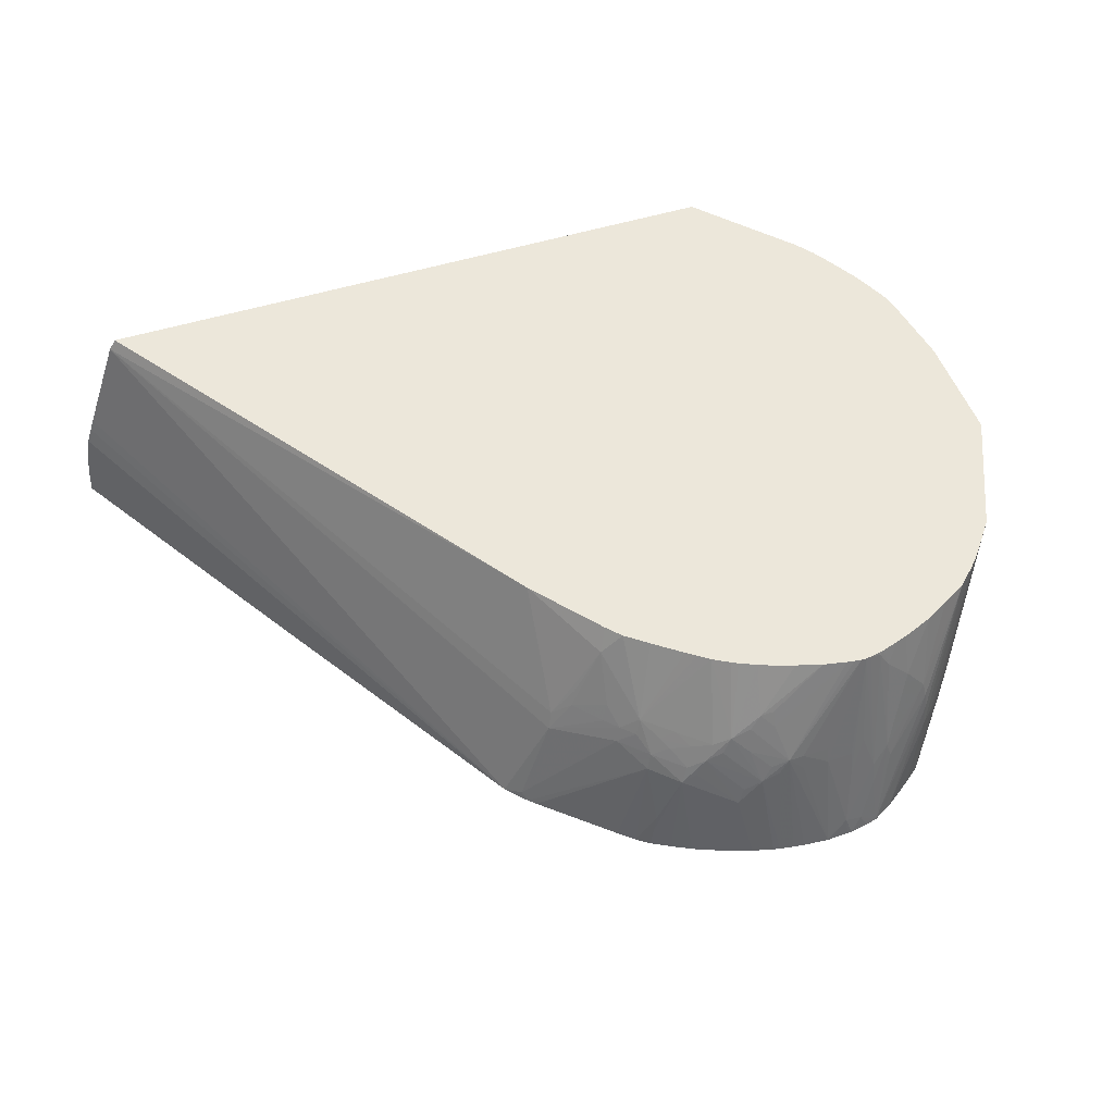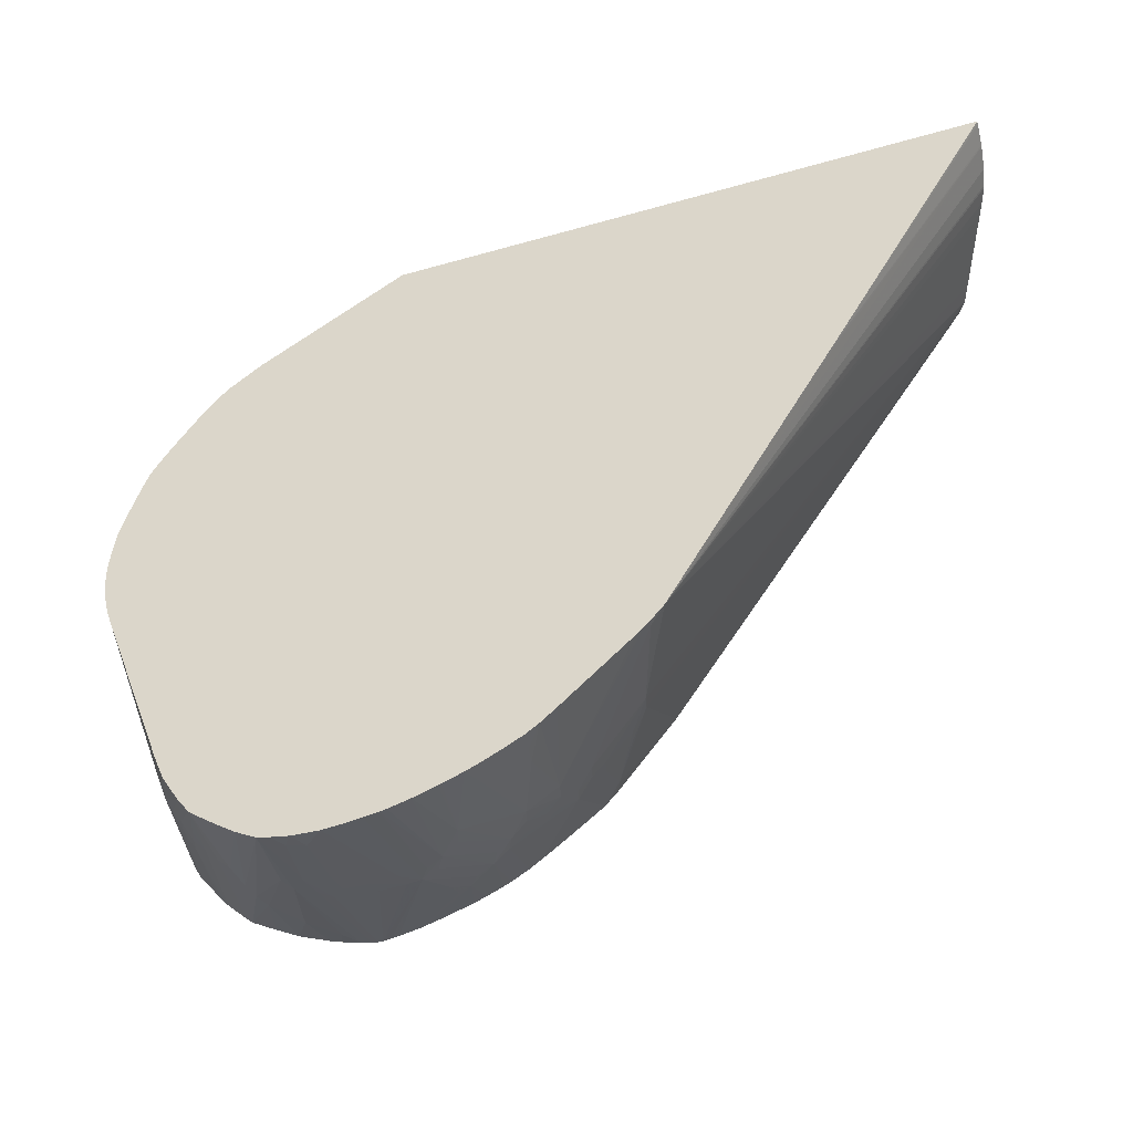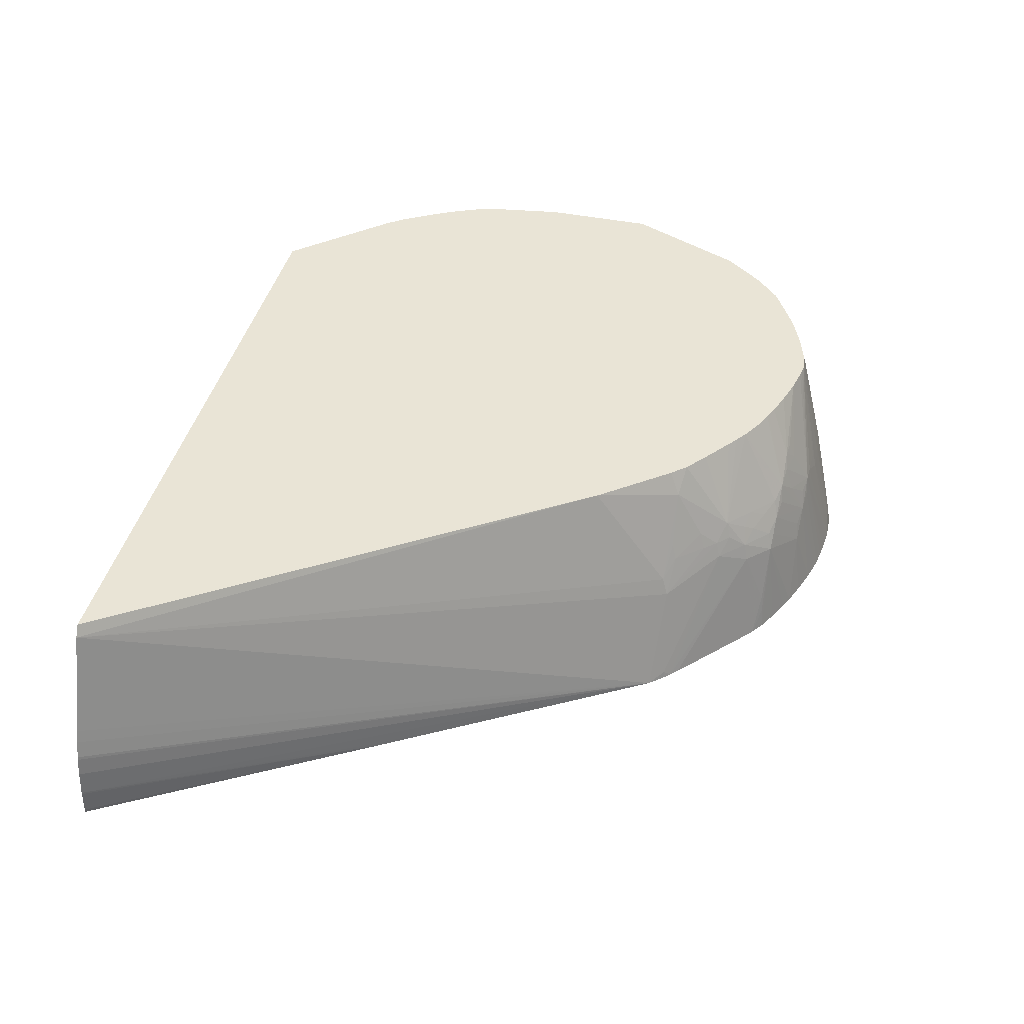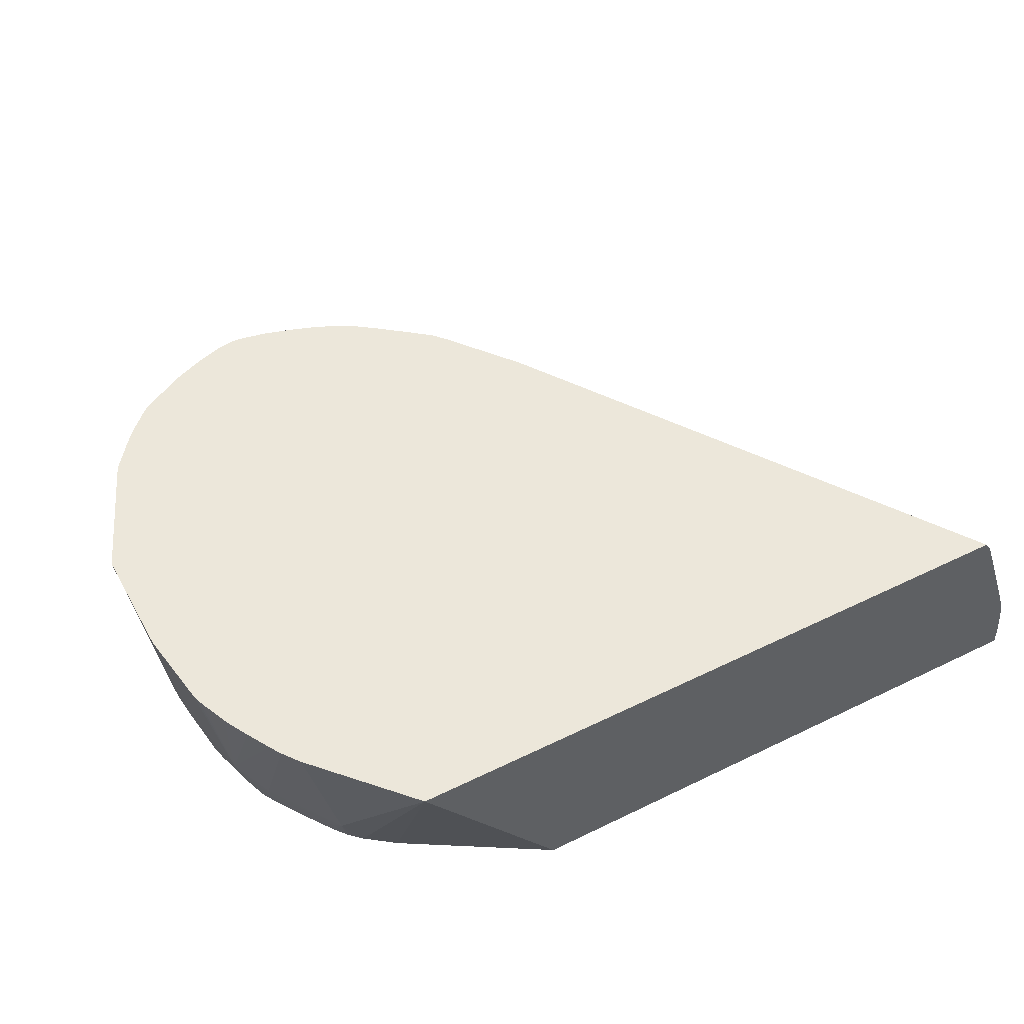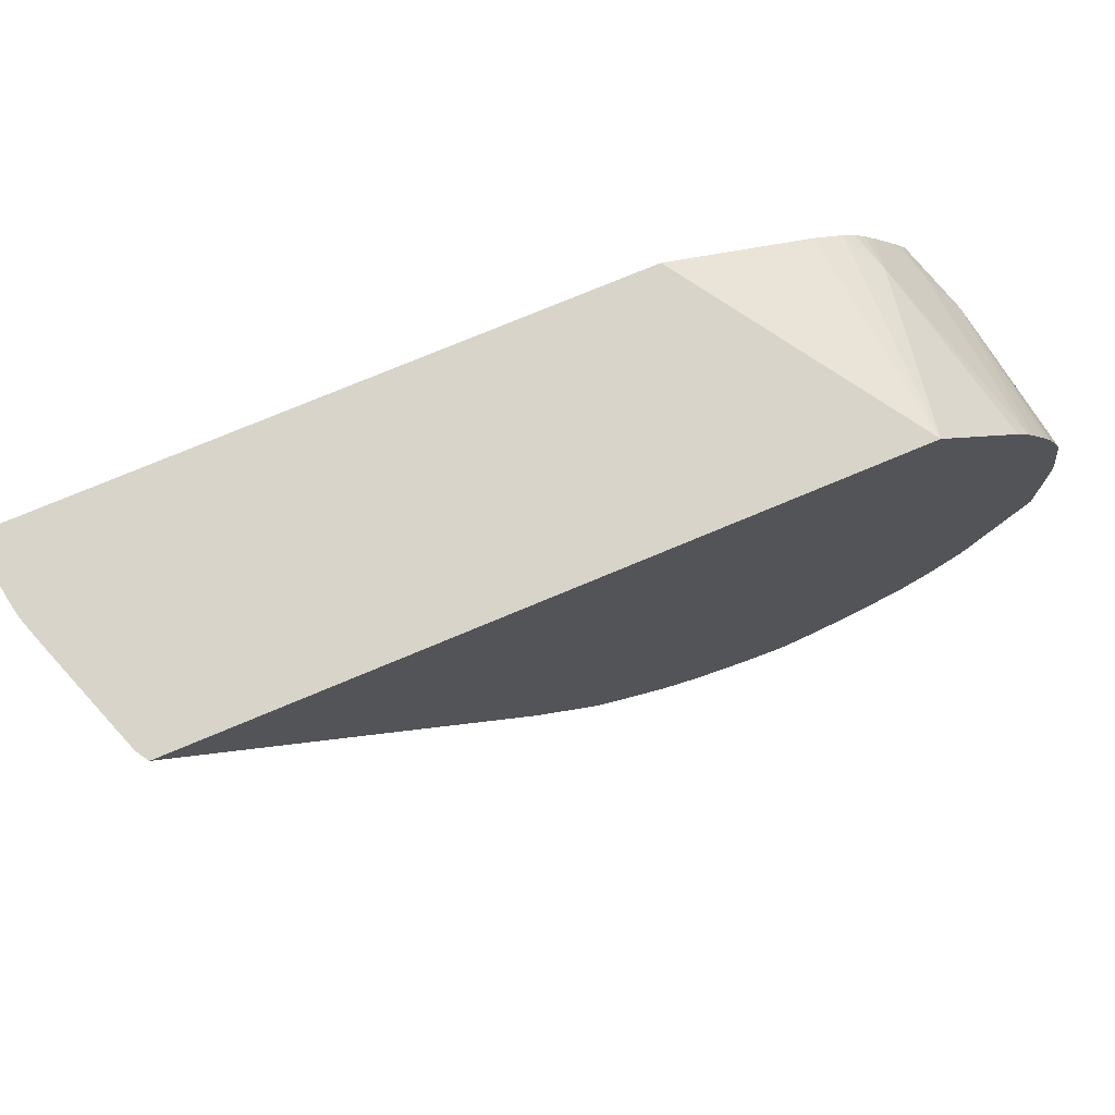
<metadata>
{"format":"obj","ext":"obj","renderer":"f3d","projection":"perspective","resolution":1024,"background":"white","views":[{"elev":51.1,"azim":161.3,"up":"+Y"},{"elev":-45.5,"azim":18.3,"up":"+Z"},{"elev":42.7,"azim":104.1,"up":"+Y"},{"elev":51.6,"azim":-27.9,"up":"+Y"},{"elev":75.7,"azim":157.3,"up":"+Z"}]}
</metadata>
<code>
v -0.6335 0.4474 -0.08519
v -0.6335 0.516 -0.06861
v -0.617 0.5259 -0.06569
v -0.6171 0.5159 -0.06808
v -0.6078 0.525 -0.06542
v -0.6202 0.4474 -0.08395
v -0.6477 0.4474 -0.08461
v -0.6466 0.4601 -0.08213
v -0.6499 0.4993 -0.07229
v -0.6499 0.516 -0.06812
v -0.6596 0.5893 -0.0492
v -0.6563 0.5893 -0.0492
v -0.6335 0.5265 -0.06582
v -0.6007 0.5499 -0.05408
v -0.5859 0.5492 -0.05066
v -0.5843 0.5329 -0.05616
v -0.5969 0.5207 -0.06387
v -0.5907 0.5096 -0.06569
v -0.6017 0.5155 -0.06648
v -0.6016 0.4474 -0.08129
v -0.6105 0.4474 -0.0827
v -0.6177 0.4474 -0.08368
v -0.6518 0.5893 -0.04863
v -0.6471 0.5893 -0.04787
v -0.6509 0.4474 -0.08443
v -0.6575 0.4573 -0.08142
v -0.6663 0.4994 -0.07043
v -0.6584 0.5246 -0.06529
v -0.6648 0.5159 -0.06657
v -0.6631 0.5893 -0.04871
v -0.6328 0.5893 -0.04495
v -0.6007 0.5604 -0.04987
v -0.5925 0.5582 -0.04885
v -0.5739 0.543 -0.0496
v -0.5682 0.5321 -0.05124
v -0.558 0.5259 -0.04947
v -0.5797 0.5029 -0.06374
v -0.5757 0.4919 -0.06524
v -0.5842 0.4474 -0.0769
v -0.5974 0.4474 -0.08044
v -0.6625 0.4474 -0.08235
v -0.6697 0.4474 -0.08075
v -0.6662 0.4827 -0.07415
v -0.6695 0.5873 -0.04818
v -0.6763 0.5104 -0.06595
v -0.6686 0.5893 -0.04774
v -0.6166 0.5893 -0.04016
v -0.6021 0.5893 -0.03524
v -0.5946 0.5893 -0.03232
v -0.5696 0.5893 -0.01938
v -0.5629 0.5372 -0.04654
v -0.593 0.5893 -0.03161
v -0.5842 0.5893 -0.02753
v -0.5801 0.5893 -0.02554
v -0.5509 0.5328 -0.04087
v -0.547 0.5186 -0.04614
v -0.5431 0.5075 -0.04885
v -0.5521 0.5142 -0.05044
v -0.5679 0.4474 -0.07136
v -0.5698 0.4474 -0.07202
v -0.5555 0.4474 -0.06666
v -0.6825 0.4474 -0.07366
v -0.7092 0.5171 -0.05049
v -0.7078 0.529 -0.04951
v -0.6792 0.4995 -0.06724
v -0.6717 0.5893 -0.04699
v -0.6759 0.5763 -0.04956
v -0.7054 0.5401 -0.04818
v -0.6914 0.5594 -0.04929
v -0.5621 0.5893 -0.01406
v -0.5252 0.5424 -0.01729
v -0.5438 0.5397 -0.03187
v -0.5343 0.5332 -0.02904
v -0.5391 0.5286 -0.03515
v -0.5282 0.5213 -0.03125
v -0.5253 0.5103 -0.03374
v -0.5279 0.4715 -0.04774
v -0.5258 0.4604 -0.04911
v -0.5236 0.4474 -0.05062
v -0.5352 0.4474 -0.05691
v -0.5474 0.4474 -0.06307
v -0.6999 0.4474 -0.06148
v -0.7104 0.4998 -0.05133
v -0.7396 0.5893 -0.01636
v -0.682 0.5893 -0.0438
v -0.7236 0.5893 -0.02545
v -0.7087 0.5893 -0.03356
v -0.6893 0.5893 -0.04136
v -0.556 0.5893 -0.009539
v -0.5244 0.5893 0.01488
v -0.511 0.5745 0.01749
v -0.5093 0.5427 -0.0009861
v -0.5138 0.5319 -0.01242
v -0.522 0.5319 -0.02031
v -0.5383 0.5893 0.003933
v -0.5111 0.5221 -0.01517
v -0.4582 0.4474 0.006149
v -0.4628 0.4474 0.001806
v -0.5057 0.4474 -0.03648
v -0.5153 0.4474 -0.04481
v -0.7113 0.4474 -0.05257
v -0.7113 0.4492 -0.05253
v -0.7186 0.4994 -0.04362
v -0.7436 0.5893 -0.01269
v -0.516 0.5893 0.02432
v -0.4936 0.5425 0.0163
v -0.4905 0.5324 0.01315
v -0.4803 0.5893 0.06943
v -0.479 0.5214 0.01935
v -0.5062 0.532 -0.004221
v -0.4761 0.5102 0.01554
v -0.4554 0.4517 0.01067
v -0.4546 0.4474 0.009916
v -0.7185 0.4474 -0.043
v -0.7349 0.4821 -0.02567
v -0.7267 0.4822 -0.03546
v -0.7266 0.499 -0.03542
v -0.7565 0.5893 3.312e-05
v -0.7523 0.5893 -0.004221
v -0.475 0.5893 0.0771
v -0.2732 0.5819 0.3675
v -0.4463 0.4474 0.01944
v -0.7299 0.4474 -0.02421
v -0.7307 0.4498 -0.02421
v -0.7404 0.4712 -0.01667
v -0.741 0.4821 -0.01747
v -0.7415 0.4986 -0.01809
v -0.7347 0.4987 -0.02633
v -0.7417 0.5154 -0.01831
v -0.7602 0.5893 0.004332
v -0.2779 0.5893 0.3675
v -0.2689 0.5697 0.3675
v -0.2499 0.5165 0.3675
v -0.2471 0.5084 0.3675
v -0.2435 0.4974 0.3675
v -0.243 0.4954 0.3675
v -0.2406 0.4831 0.3675
v -0.2386 0.4664 0.3675
v -0.3427 0.4494 0.1917
v -0.3426 0.4474 0.1915
v -0.7365 0.4474 -0.00821
v -0.7392 0.4606 -0.01379
v -0.8109 0.5893 0.1036
v -0.7772 0.5802 0.02738
v -0.7772 0.5814 0.02693
v -0.7772 0.5893 0.02614
v -0.7636 0.5893 0.00863
v -0.705 0.5893 0.3675
v -0.2385 0.465 0.3675
v -0.2376 0.4497 0.3675
v -0.2375 0.4474 0.3675
v -0.2376 0.4474 0.3675
v -0.7377 0.4507 -0.008254
v -0.7798 0.4474 0.1067
v -0.7875 0.472 0.1121
v -0.7939 0.4848 0.1231
v -0.7971 0.485 0.1395
v -0.7977 0.4849 0.1558
v -0.7999 0.5014 0.1558
v -0.8081 0.5672 0.1723
v -0.81 0.5838 0.1723
v -0.8102 0.5893 0.1723
v -0.7612 0.5893 0.3055
v -0.7373 0.4731 0.296
v -0.7238 0.4474 0.2981
v -0.7044 0.4474 0.3123
v -0.6118 0.4474 0.3675
v -0.238 0.4474 0.3675
v -0.783 0.4474 0.1159
v -0.7844 0.4474 0.1206
v -0.7864 0.4474 0.1286
v -0.7877 0.4474 0.1355
v -0.7884 0.4474 0.1394
v -0.7888 0.4474 0.1437
v -0.7893 0.4474 0.1558
v -0.7958 0.4848 0.1723
v -0.7985 0.5011 0.1723
v -0.7889 0.4474 0.1602
v -0.7878 0.4474 0.1725
v -0.8023 0.5893 0.2273
v -0.81 0.5893 0.1777
v -0.7696 0.5893 0.2942
v -0.7388 0.4474 0.282
v -0.7335 0.4474 0.2886
v -0.7323 0.4474 0.29
v -0.7308 0.4474 0.2915
v -0.7703 0.4724 0.2472
v -0.7688 0.4615 0.2448
v -0.746 0.4474 0.2719
v -0.7864 0.4474 0.1831
v -0.7861 0.4474 0.1849
v -0.7859 0.4921 0.2299
v -0.8009 0.5893 0.2329
v -0.7716 0.5893 0.291
v -0.7803 0.4856 0.2364
v -0.7711 0.4474 0.2331
v -0.7665 0.4474 0.2413
v -0.7593 0.4474 0.2523
v -0.7579 0.4474 0.2545
v -0.7472 0.4474 0.2701
v -0.7843 0.4474 0.1921
v -0.7844 0.4812 0.2248
v -0.7743 0.5893 0.2866
v -0.783 0.5893 0.2716
v -0.7867 0.5893 0.2649
v -0.7881 0.5893 0.2622
v -0.79 0.5893 0.2586
v -0.7919 0.5893 0.2546
v -0.7992 0.5893 0.2375
v -0.7754 0.4474 0.2215
v -0.7793 0.4474 0.2092
f 1 2 3
f 1 3 4
f 1 4 5
f 1 5 6
f 1 6 22
f 1 22 21
f 1 21 20
f 1 20 40
f 1 40 39
f 1 39 60
f 1 60 59
f 1 59 61
f 1 61 81
f 1 81 80
f 1 80 79
f 1 79 100
f 1 100 99
f 1 99 98
f 1 98 97
f 1 97 113
f 1 113 122
f 1 122 140
f 1 140 152
f 1 152 168
f 1 168 167
f 1 167 166
f 1 166 165
f 1 165 186
f 1 186 185
f 1 185 184
f 1 184 183
f 1 183 189
f 1 189 200
f 1 200 199
f 1 199 198
f 1 198 197
f 1 197 196
f 1 196 210
f 1 210 211
f 1 211 201
f 1 201 191
f 1 191 190
f 1 190 179
f 1 179 178
f 1 178 175
f 1 175 174
f 1 174 173
f 1 173 172
f 1 172 171
f 1 171 170
f 1 170 169
f 1 169 154
f 1 154 141
f 1 141 123
f 1 123 114
f 1 114 101
f 1 101 82
f 1 82 62
f 1 62 42
f 1 42 41
f 1 41 25
f 1 25 7
f 1 7 8
f 1 8 2
f 2 8 9
f 2 9 10
f 2 10 11
f 2 11 12
f 2 12 13
f 2 13 3
f 3 5 4
f 3 13 12
f 3 12 5
f 5 14 15
f 5 15 16
f 5 16 17
f 5 17 18
f 5 18 19
f 5 19 20
f 5 20 21
f 5 21 22
f 5 22 6
f 5 12 23
f 5 23 24
f 5 24 14
f 7 25 8
f 8 25 26
f 8 26 27
f 8 27 28
f 8 28 9
f 9 28 11
f 9 11 10
f 11 28 29
f 11 29 30
f 11 30 46
f 11 46 66
f 11 66 85
f 11 85 88
f 11 88 87
f 11 87 86
f 11 86 84
f 11 84 104
f 11 104 119
f 11 119 118
f 11 118 130
f 11 130 147
f 11 147 146
f 11 146 143
f 11 143 162
f 11 162 181
f 11 181 180
f 11 180 193
f 11 193 209
f 11 209 208
f 11 208 207
f 11 207 206
f 11 206 205
f 11 205 204
f 11 204 203
f 11 203 194
f 11 194 182
f 11 182 163
f 11 163 148
f 11 148 131
f 11 131 120
f 11 120 108
f 11 108 105
f 11 105 90
f 11 90 95
f 11 95 89
f 11 89 70
f 11 70 50
f 11 50 54
f 11 54 53
f 11 53 52
f 11 52 49
f 11 49 48
f 11 48 47
f 11 47 31
f 11 31 24
f 11 24 23
f 11 23 12
f 14 24 31
f 14 31 32
f 14 32 33
f 14 33 15
f 15 33 34
f 15 34 16
f 16 34 18
f 16 18 17
f 18 34 35
f 18 35 36
f 18 36 37
f 18 37 38
f 18 38 39
f 18 39 40
f 18 40 20
f 18 20 19
f 25 41 26
f 26 41 42
f 26 42 43
f 26 43 27
f 27 44 30
f 27 30 29
f 27 29 28
f 27 43 45
f 27 45 44
f 30 44 46
f 31 47 33
f 31 33 32
f 33 47 48
f 33 48 49
f 33 49 34
f 34 50 51
f 34 51 36
f 34 36 35
f 34 49 52
f 34 52 53
f 34 53 54
f 34 54 50
f 36 55 56
f 36 56 57
f 36 57 58
f 36 58 38
f 36 38 37
f 36 51 55
f 38 59 60
f 38 60 39
f 38 58 57
f 38 57 61
f 38 61 59
f 42 62 63
f 42 63 64
f 42 64 65
f 42 65 45
f 42 45 43
f 44 66 46
f 44 45 67
f 44 67 66
f 45 65 68
f 45 68 69
f 45 69 67
f 50 70 71
f 50 71 72
f 50 72 51
f 51 72 55
f 55 72 73
f 55 73 74
f 55 74 56
f 56 74 75
f 56 75 57
f 57 75 76
f 57 76 77
f 57 77 78
f 57 78 79
f 57 79 80
f 57 80 81
f 57 81 61
f 62 82 83
f 62 83 63
f 63 83 84
f 63 84 64
f 64 68 65
f 64 84 68
f 66 67 85
f 67 69 85
f 68 84 86
f 68 86 87
f 68 87 69
f 69 88 85
f 69 87 88
f 70 89 71
f 71 90 91
f 71 91 92
f 71 92 93
f 71 93 94
f 71 94 75
f 71 75 73
f 71 73 72
f 71 89 95
f 71 95 90
f 73 75 74
f 75 94 96
f 75 96 76
f 76 96 97
f 76 97 98
f 76 98 99
f 76 99 100
f 76 100 77
f 77 100 78
f 78 100 79
f 82 101 102
f 82 102 83
f 83 102 103
f 83 103 104
f 83 104 84
f 90 105 91
f 91 106 107
f 91 107 92
f 91 105 108
f 91 108 109
f 91 109 106
f 92 107 110
f 92 110 93
f 93 110 111
f 93 111 96
f 93 96 94
f 96 111 112
f 96 112 97
f 97 112 113
f 101 114 115
f 101 115 116
f 101 116 102
f 102 116 117
f 102 117 103
f 103 117 118
f 103 118 119
f 103 119 104
f 106 109 107
f 107 109 111
f 107 111 110
f 108 120 121
f 108 121 109
f 109 121 111
f 111 121 122
f 111 122 112
f 112 122 113
f 114 123 124
f 114 124 125
f 114 125 126
f 114 126 115
f 115 126 127
f 115 127 128
f 115 128 116
f 116 128 117
f 117 128 129
f 117 129 118
f 118 129 130
f 120 131 121
f 121 131 148
f 121 148 167
f 121 167 168
f 121 168 151
f 121 151 150
f 121 150 149
f 121 149 138
f 121 138 137
f 121 137 136
f 121 136 135
f 121 135 134
f 121 134 133
f 121 133 132
f 121 132 122
f 122 132 133
f 122 133 134
f 122 134 135
f 122 135 136
f 122 136 137
f 122 137 138
f 122 138 139
f 122 139 140
f 123 141 142
f 123 142 124
f 124 142 125
f 125 142 143
f 125 143 144
f 125 144 145
f 125 145 126
f 126 145 146
f 126 146 127
f 127 146 129
f 127 129 128
f 129 146 147
f 129 147 130
f 138 149 140
f 138 140 139
f 140 149 150
f 140 150 151
f 140 151 152
f 141 153 142
f 141 154 153
f 142 153 154
f 142 154 155
f 142 155 143
f 143 155 156
f 143 156 157
f 143 157 158
f 143 158 159
f 143 159 160
f 143 160 161
f 143 161 162
f 143 146 145
f 143 145 144
f 148 163 164
f 148 164 165
f 148 165 166
f 148 166 167
f 151 168 152
f 154 169 155
f 155 169 156
f 156 169 170
f 156 170 171
f 156 171 157
f 157 171 172
f 157 172 173
f 157 173 174
f 157 174 175
f 157 175 158
f 158 176 177
f 158 177 160
f 158 160 159
f 158 175 178
f 158 178 179
f 158 179 176
f 160 177 180
f 160 180 181
f 160 181 161
f 161 181 162
f 163 182 164
f 164 183 184
f 164 184 185
f 164 185 186
f 164 186 165
f 164 182 187
f 164 187 188
f 164 188 189
f 164 189 183
f 176 179 190
f 176 190 191
f 176 191 192
f 176 192 177
f 177 192 180
f 180 192 193
f 182 194 187
f 187 194 195
f 187 195 188
f 188 195 192
f 188 192 196
f 188 196 197
f 188 197 198
f 188 198 199
f 188 199 200
f 188 200 189
f 191 201 202
f 191 202 192
f 192 202 196
f 192 195 194
f 192 194 203
f 192 203 204
f 192 204 205
f 192 205 206
f 192 206 207
f 192 207 208
f 192 208 209
f 192 209 193
f 196 202 210
f 201 211 202
f 202 211 210

</code>
